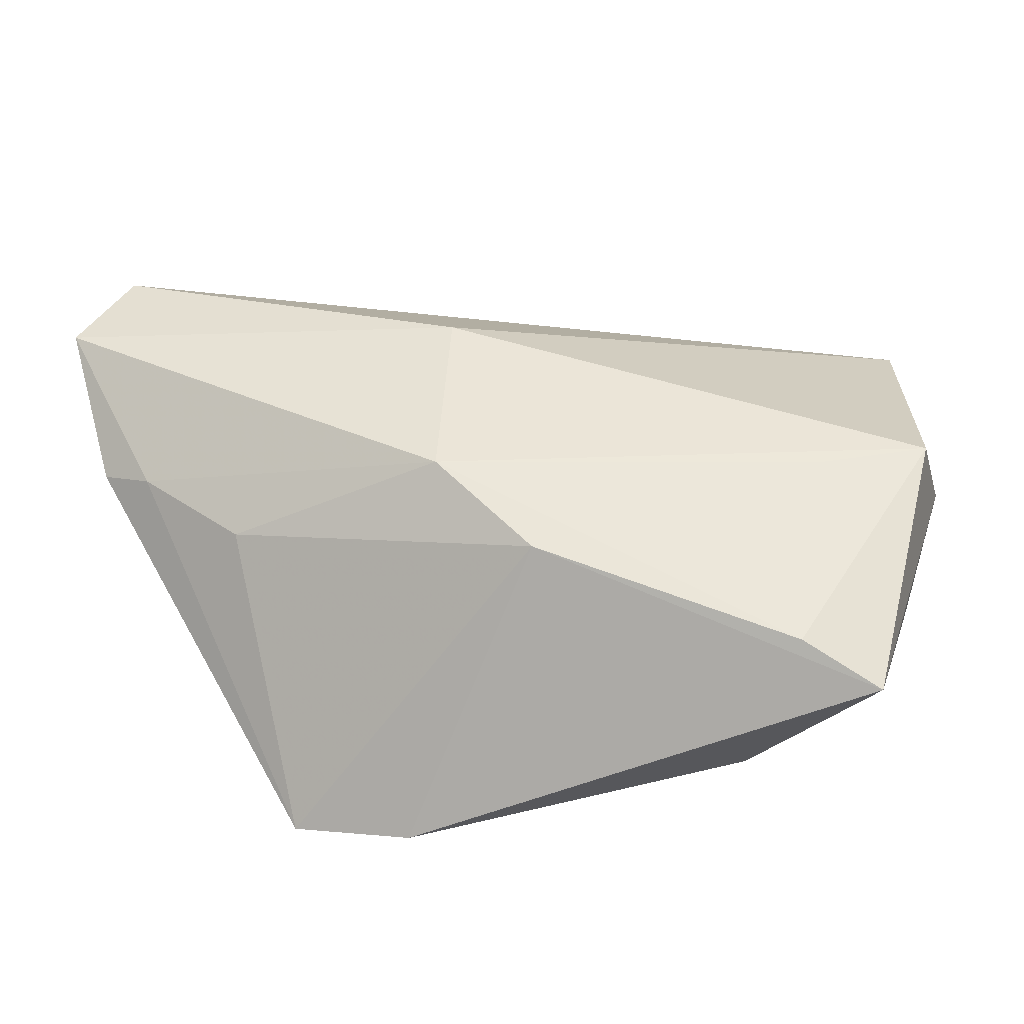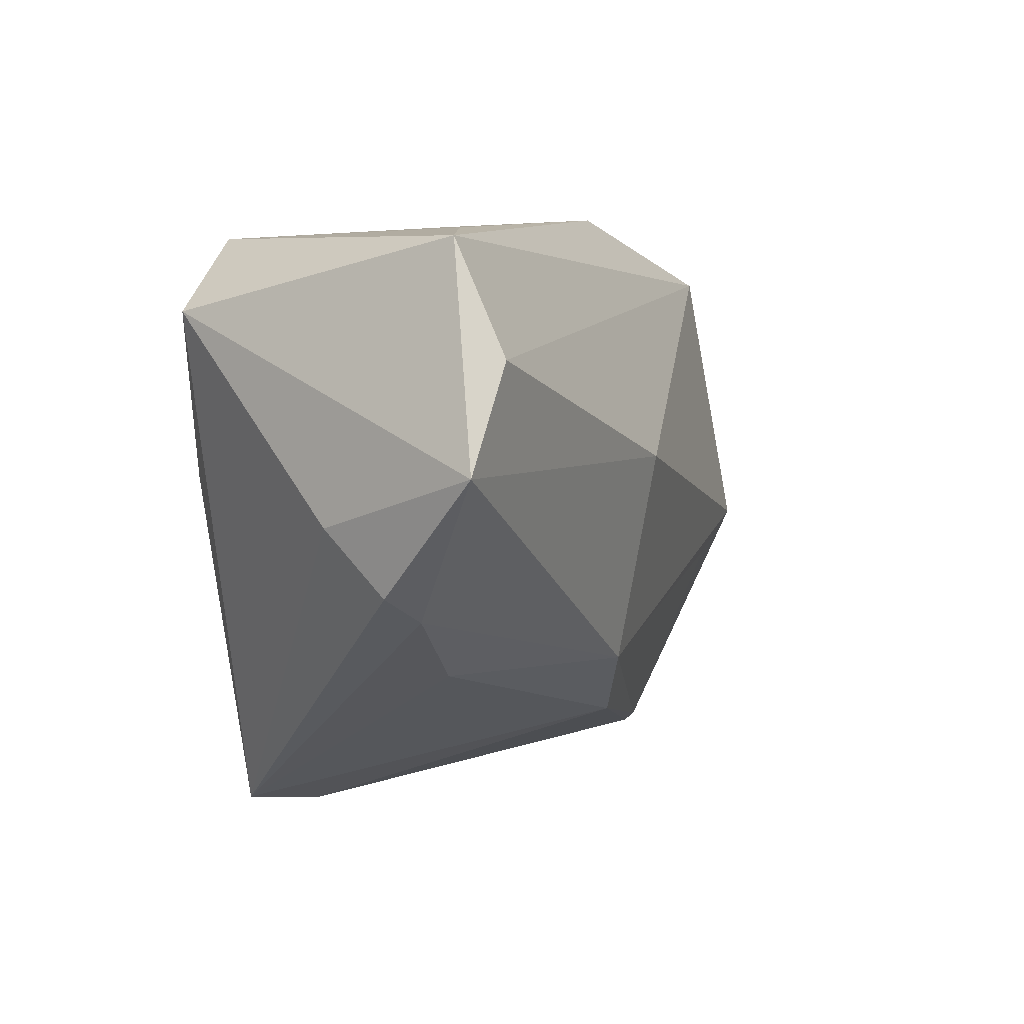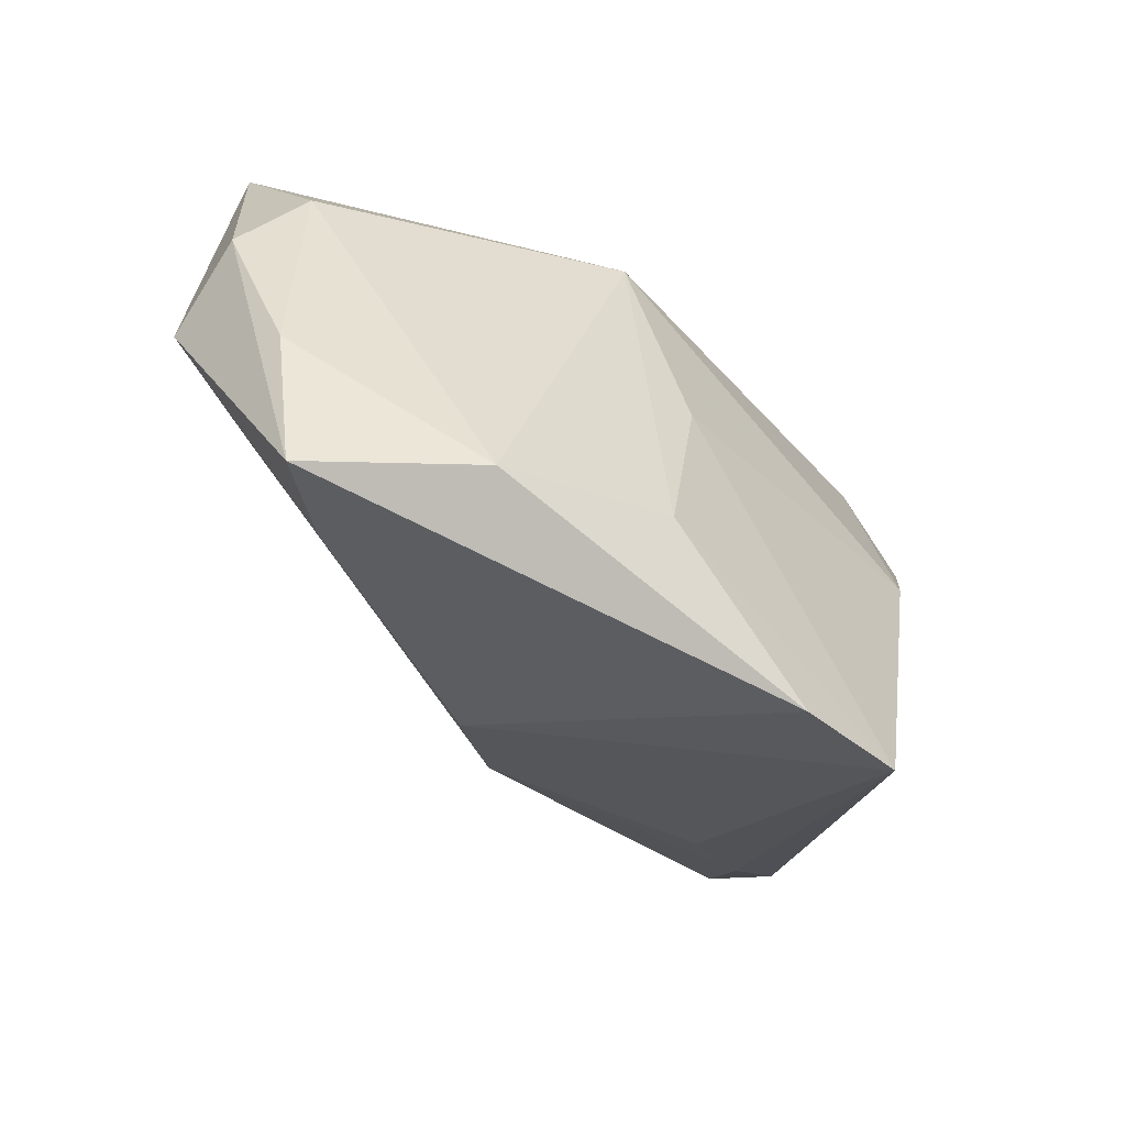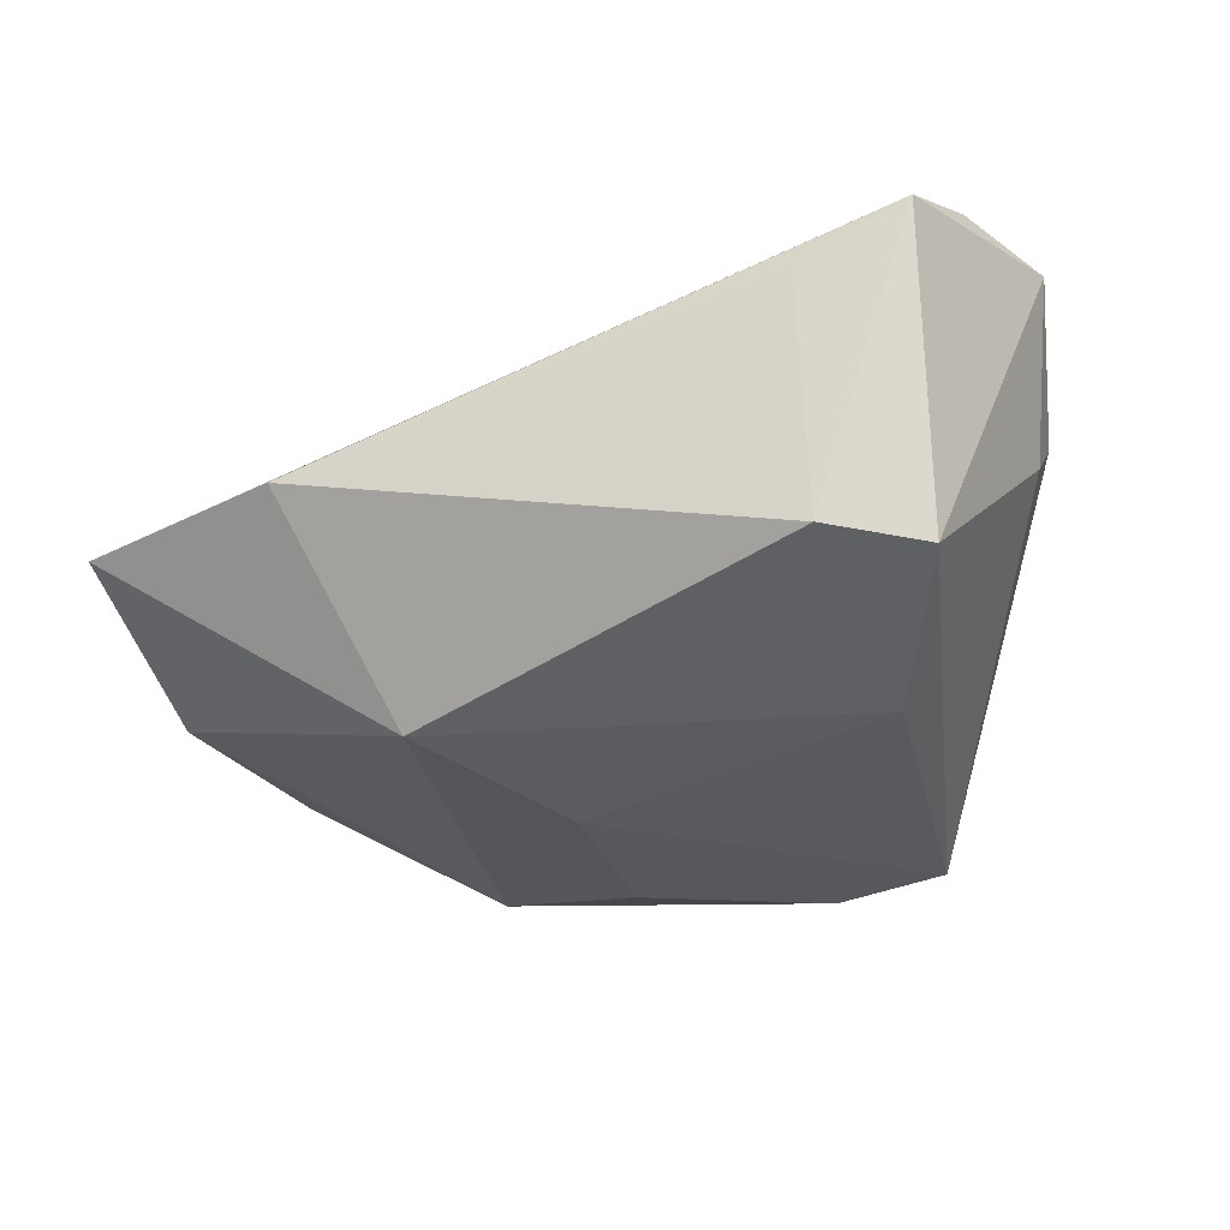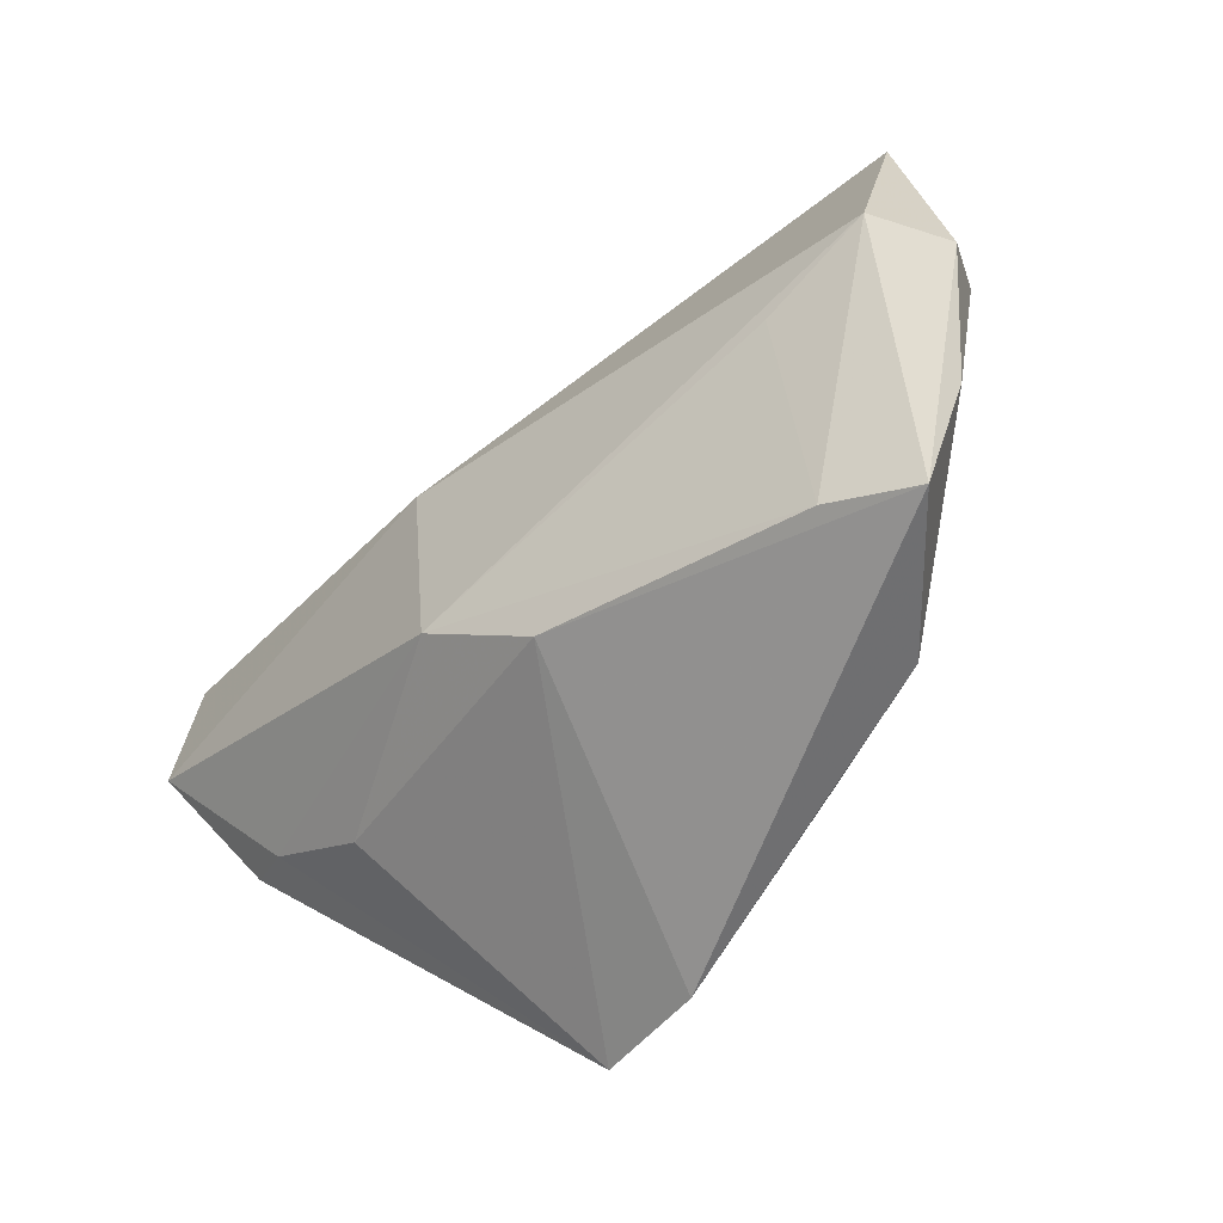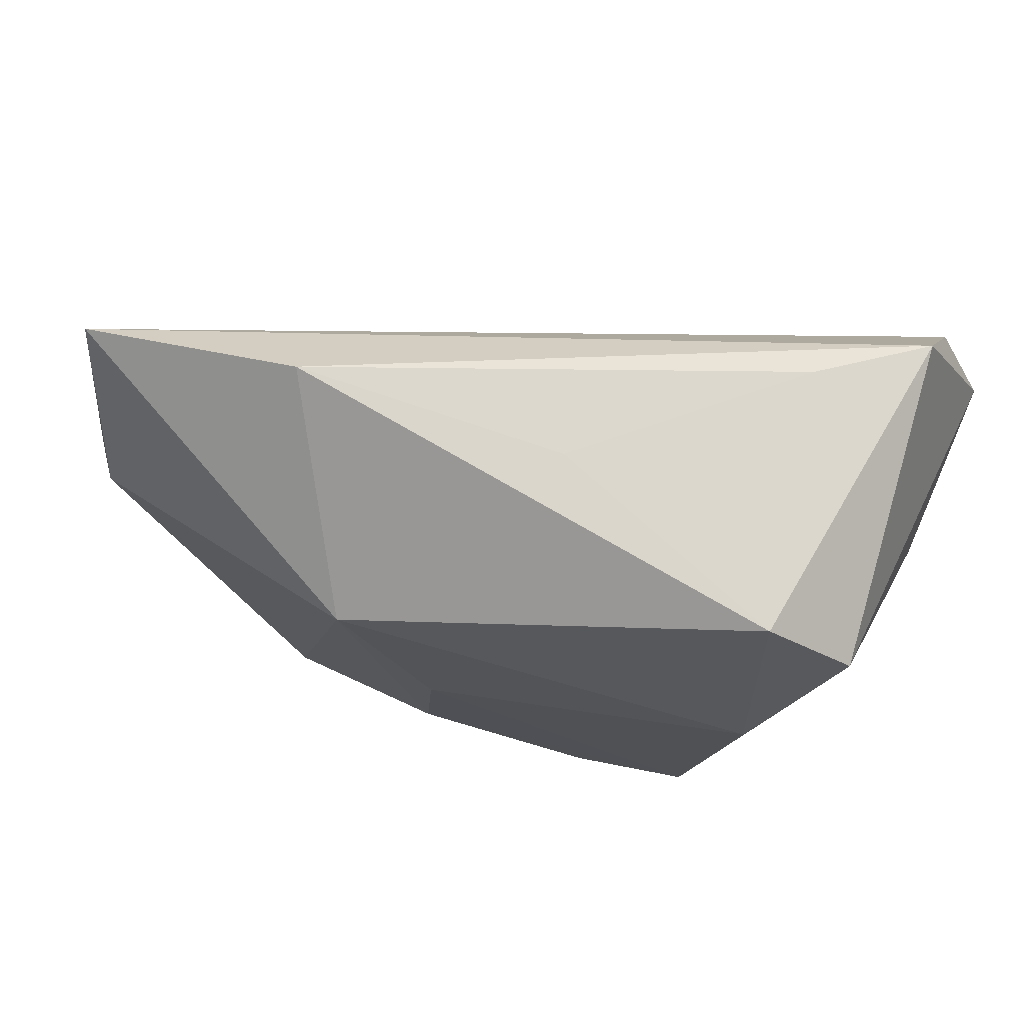
<metadata>
{"format":"obj","ext":"obj","renderer":"f3d","projection":"perspective","resolution":1024,"background":"white","views":[{"elev":-55.8,"azim":4.9,"up":"+Y"},{"elev":8.3,"azim":-62.4,"up":"+Y"},{"elev":-59.8,"azim":133.0,"up":"+Y"},{"elev":-34.6,"azim":-159.4,"up":"+Z"},{"elev":-63.1,"azim":52.2,"up":"+Y"},{"elev":70.0,"azim":-167.9,"up":"+Y"}]}
</metadata>
<code>
v 0.05417 -0.02493 -0.002992
v -0.04593 0.03529 0.02074
v 0.05678 0.003729 -0.006776
v -0.04333 0.02576 -0.01873
v 0.06137 -0.004278 0.000683
v 0.04437 -0.01411 0.01407
v -0.02762 -0.03959 -0.02085
v -0.03339 0.003927 -0.02395
v 0.01977 0.0184 -0.02395
v 0.02955 0.03638 0.001192
v -0.004584 0.03572 -0.002895
v 0.03162 -0.03905 -0.01464
v -0.003119 0.006254 0.0269
v -0.005065 -0.02056 0.02256
v -0.04893 0.02179 0.02896
v -0.04502 -0.009525 0.01569
v -0.03257 -0.01868 0.01231
v 0.00857 -0.006375 -0.02395
v -0.03261 0.03435 -0.01921
v -0.05105 0.001774 0.006272
v 0.05883 -0.009919 0.01231
v 0.0594 0.02582 0.005005
v 0.03902 -0.03962 0.004966
v 0.006574 -0.03074 0.01557
v -0.05139 -0.005794 0.01451
v -0.05545 0.009274 0.02805
v -0.03222 0.036 0.0139
v 0.01044 -0.03069 -0.02138
v 0.04851 -0.04346 -0.000713
v -0.01239 -0.04346 -0.02017
f 7 20 4
f 30 24 7
f 4 2 19
f 10 9 19
f 22 9 10
f 22 13 21
f 10 2 22
f 22 2 15
f 15 13 22
f 8 7 4
f 4 19 8
f 8 19 9
f 17 7 24
f 20 7 25
f 27 2 10
f 27 19 2
f 6 23 21
f 28 12 30
f 9 12 28
f 30 7 28
f 30 12 29
f 29 24 30
f 29 23 24
f 21 23 29
f 9 22 3
f 3 12 9
f 20 25 26
f 15 2 26
f 4 20 26
f 26 2 4
f 26 13 15
f 7 17 16
f 16 25 7
f 16 26 25
f 10 19 11
f 11 27 10
f 19 27 11
f 18 8 9
f 9 28 18
f 7 8 18
f 18 28 7
f 21 29 5
f 5 22 21
f 5 3 22
f 14 17 24
f 13 26 14
f 14 16 17
f 26 16 14
f 24 23 14
f 23 6 14
f 21 13 14
f 14 6 21
f 1 5 29
f 3 5 1
f 1 29 12
f 12 3 1

</code>
